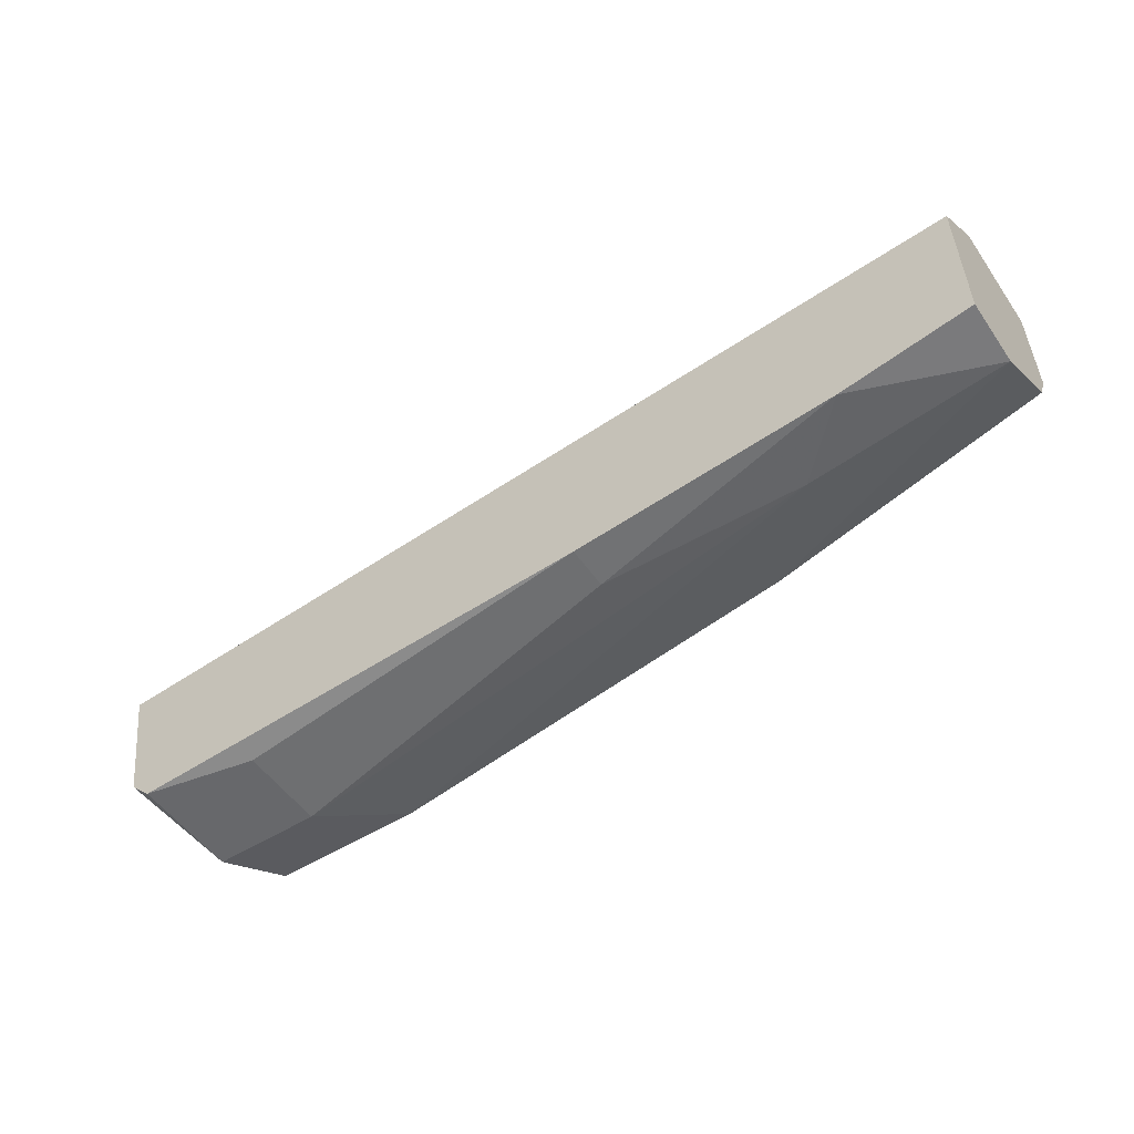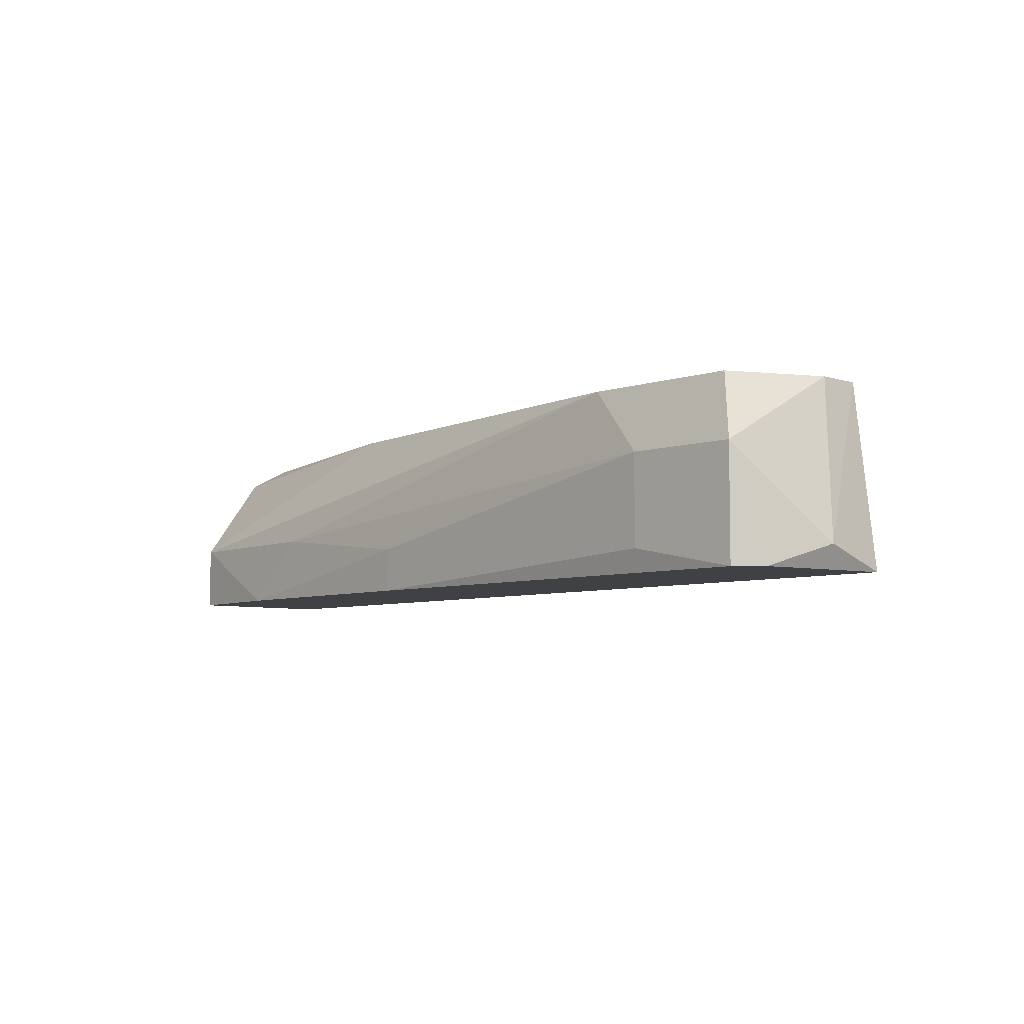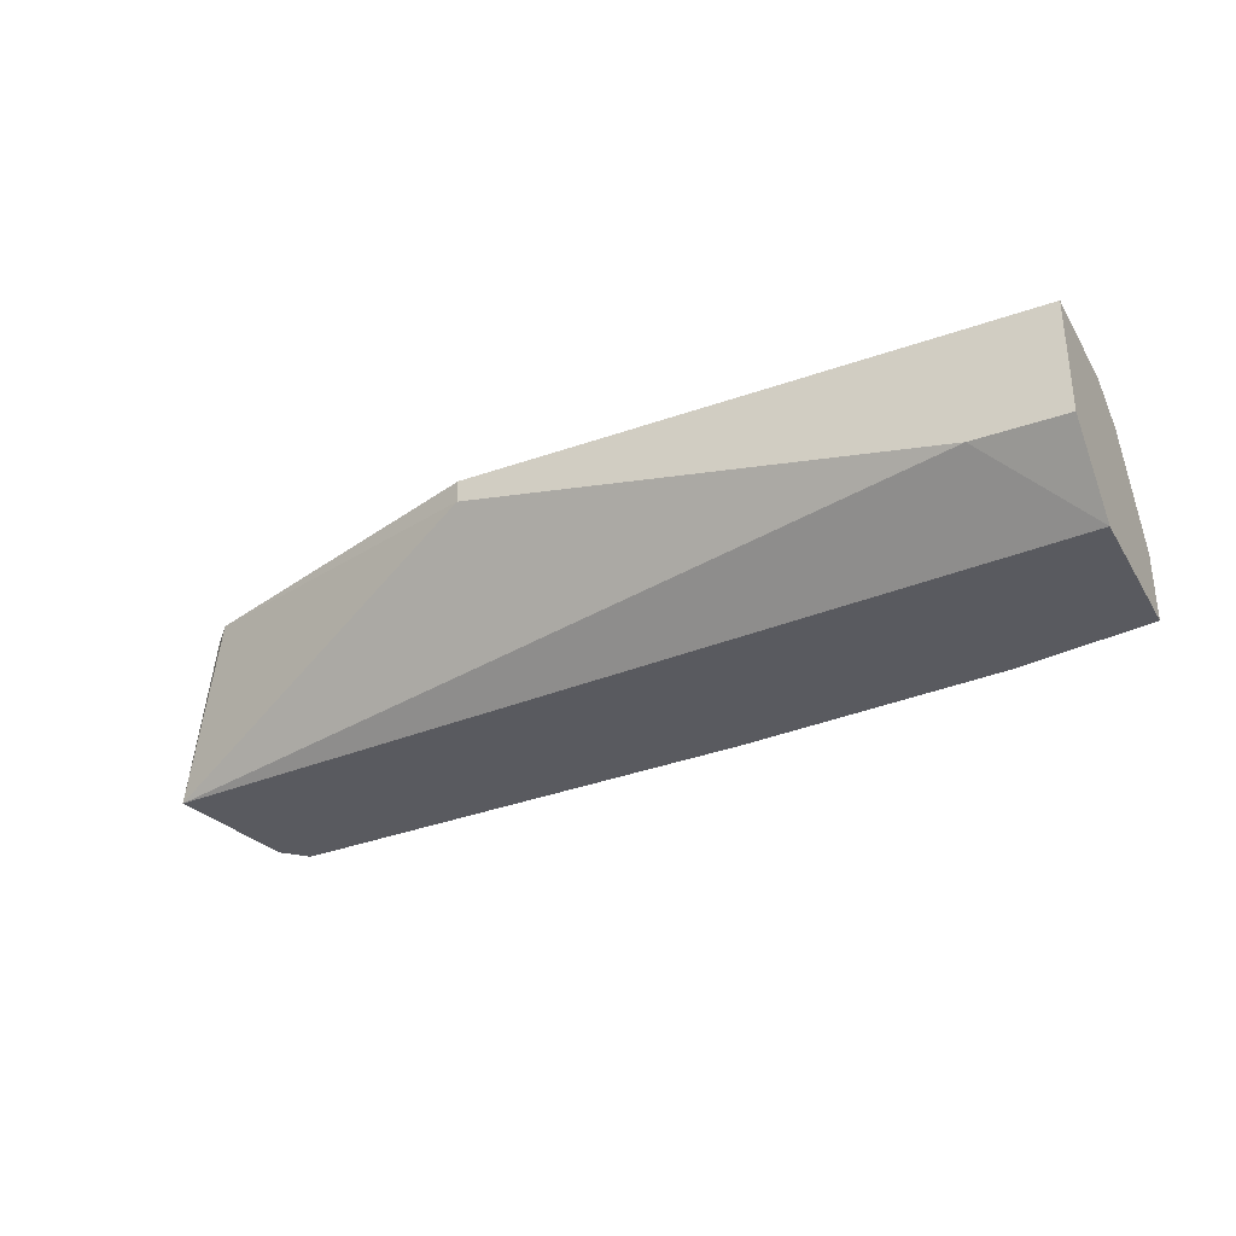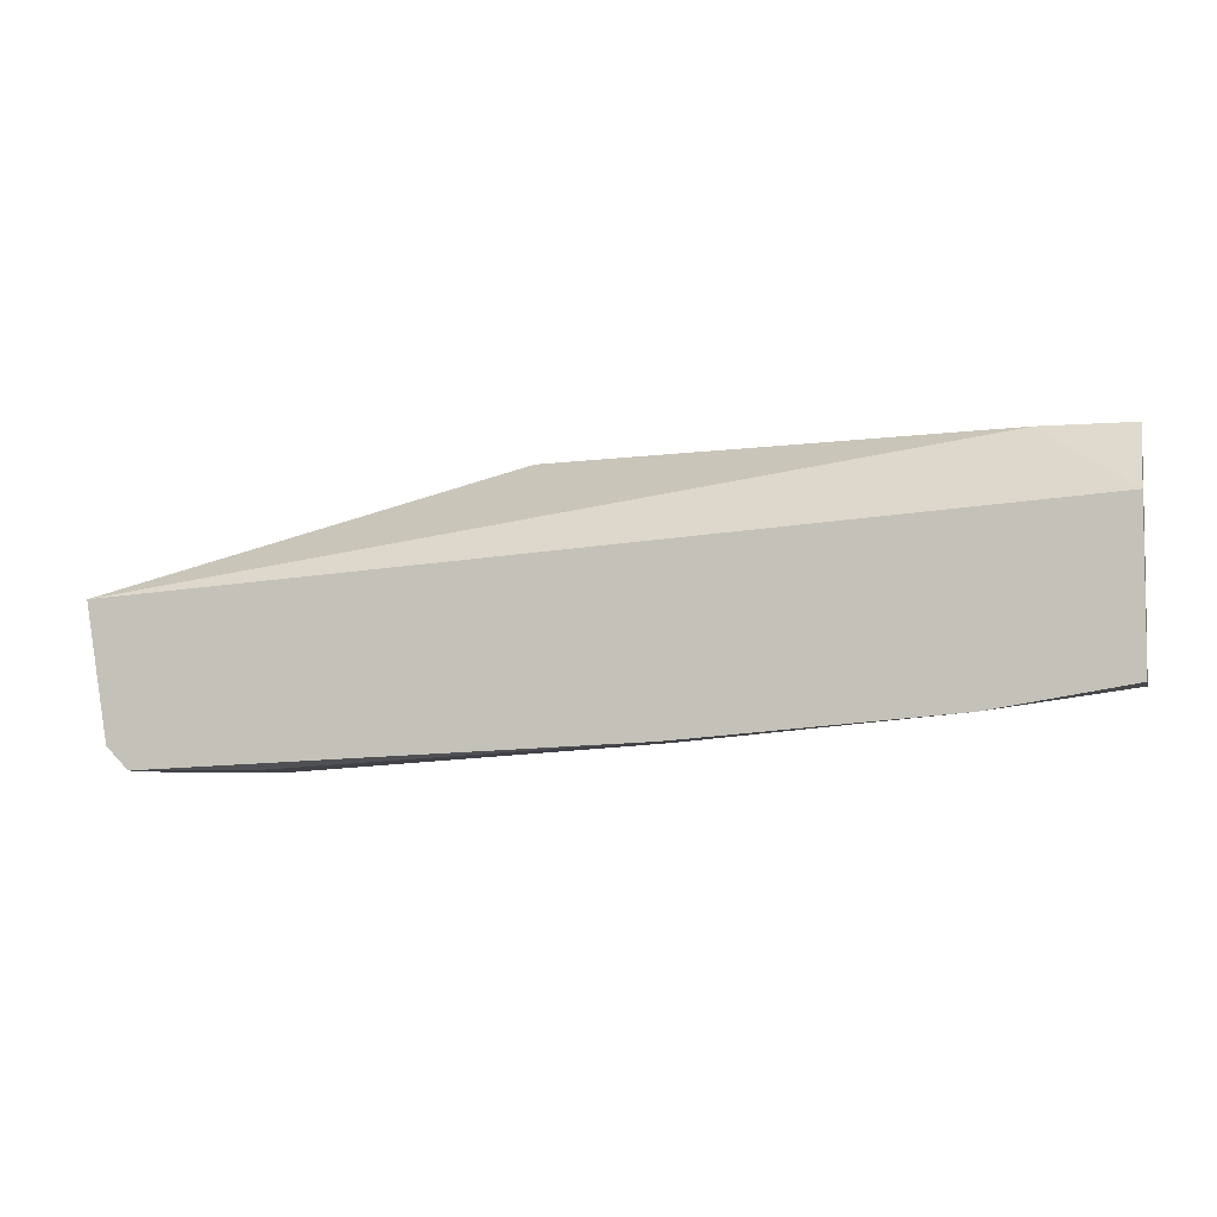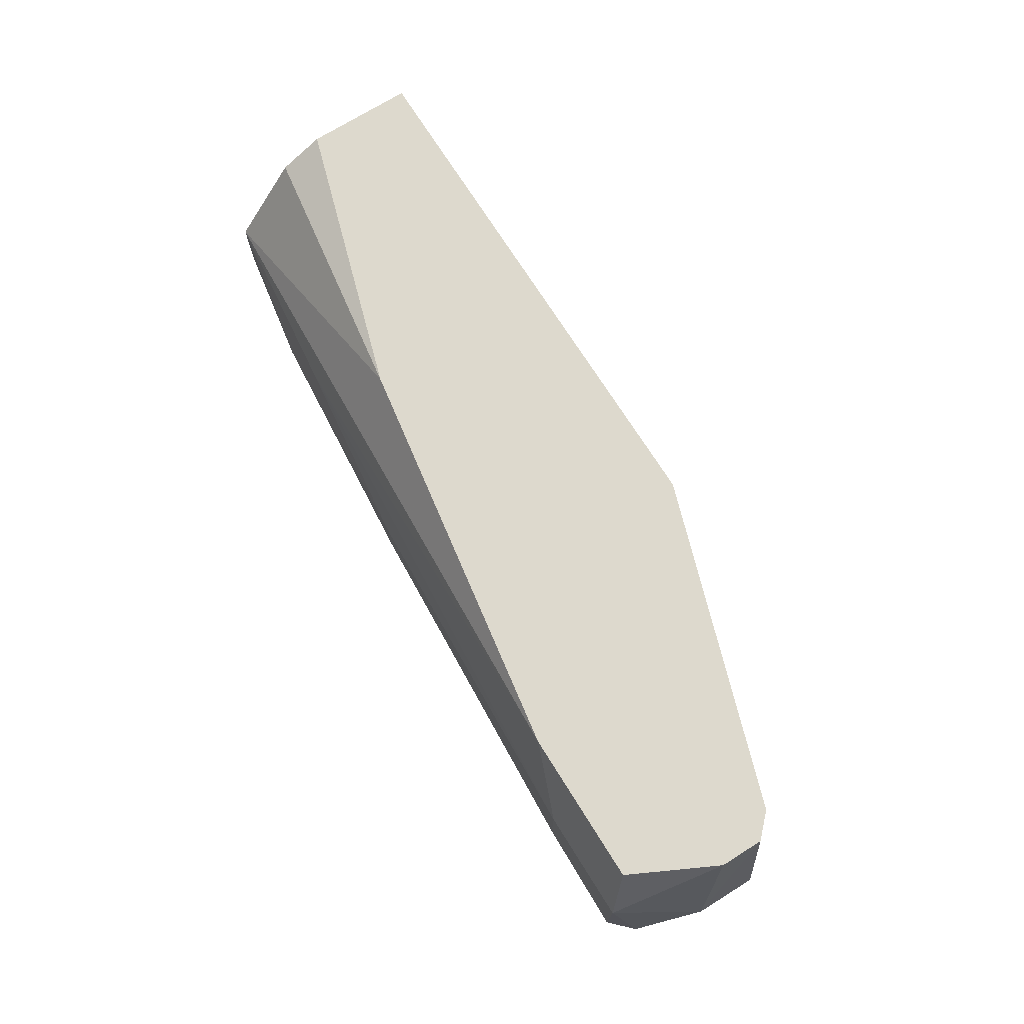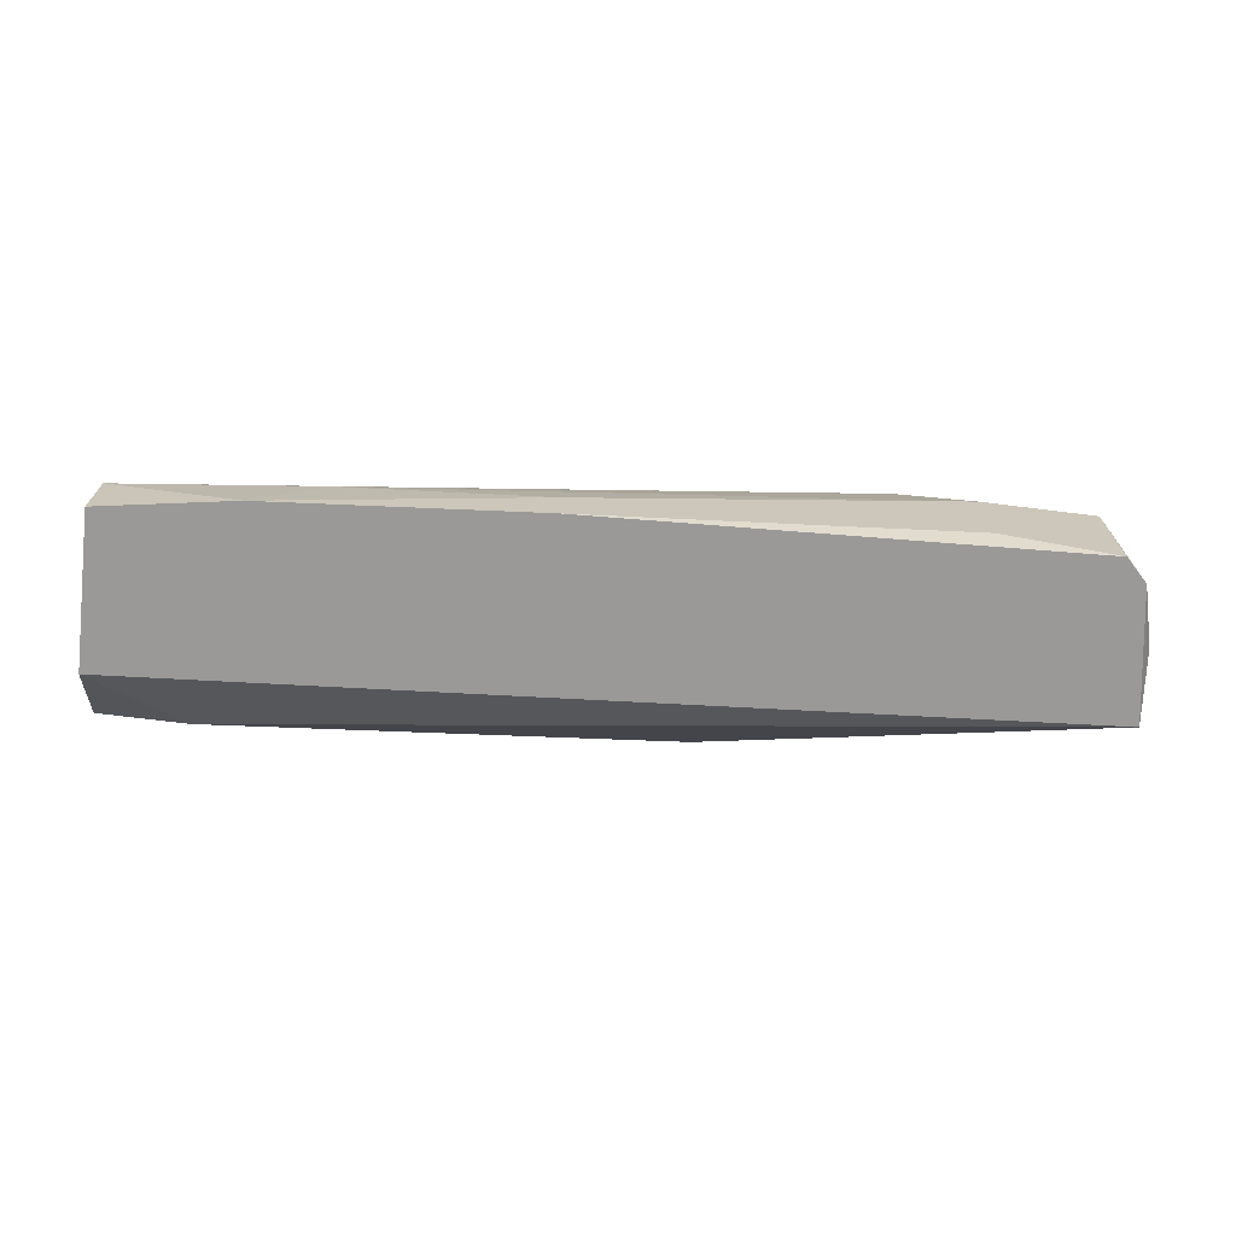
<metadata>
{"format":"obj","ext":"obj","renderer":"f3d","projection":"perspective","resolution":1024,"background":"white","views":[{"elev":-52.5,"azim":33.9,"up":"+Z"},{"elev":-5.9,"azim":-134.0,"up":"+Y"},{"elev":-31.9,"azim":26.5,"up":"+Y"},{"elev":-5.4,"azim":14.3,"up":"+Z"},{"elev":72.0,"azim":-122.1,"up":"+Y"},{"elev":-69.0,"azim":172.8,"up":"+Y"}]}
</metadata>
<code>
v 0.00384 0.000531 -0.01167
v -0.03521 -0.002552 -0.01783
v -0.03521 -0.001524 -0.02091
v -0.02493 0.005669 -0.02399
v -0.001302 0.000531 -0.02297
v 0.001783 -0.002552 -0.02297
v -0.03315 -0.002552 -0.02502
v -0.03315 0.005669 -0.0168
v -0.03315 0.002585 -0.02502
v -0.02802 -0.001524 -0.02502
v -0.02802 0.002585 -0.02502
v -0.03213 0.005669 -0.02399
v -0.03418 -0.002552 -0.02399
v -0.03418 0.005669 -0.01988
v -0.03418 0.005669 -0.01783
v 0.007951 -0.002552 -0.01475
v 0.007951 -0.002552 -0.02194
v 0.007951 0.000531 -0.01167
v 0.007951 0.000531 -0.02194
v 0.007951 0.005669 -0.0168
v 0.007951 0.005669 -0.01167
v 0.007951 0.004641 -0.01886
v -0.01774 0.005669 -0.01167
v -0.01774 0.004641 -0.01167
v -0.01055 -0.002552 -0.02399
v -0.01055 -0.000497 -0.02399
v -0.005412 0.005669 -0.02091
f 10 26 25
f 13 7 16
f 23 20 12
f 16 7 17
f 20 16 17
f 13 16 2
f 16 20 18
f 23 12 15
f 20 17 19
f 20 23 21
f 18 20 21
f 23 18 21
f 12 20 4
f 4 20 27
f 19 4 27
f 2 16 1
f 16 18 1
f 18 23 1
f 7 13 9
f 12 4 9
f 2 1 24
f 1 23 24
f 23 15 8
f 15 2 8
f 24 23 8
f 2 24 8
f 20 19 22
f 27 20 22
f 19 27 22
f 17 7 6
f 19 17 6
f 7 9 11
f 9 4 11
f 13 2 3
f 2 15 3
f 9 13 3
f 9 3 14
f 15 12 14
f 12 9 14
f 3 15 14
f 11 26 10
f 7 11 10
f 4 19 5
f 19 6 5
f 6 26 5
f 11 4 5
f 26 11 5
f 6 7 25
f 26 6 25
f 7 10 25

</code>
